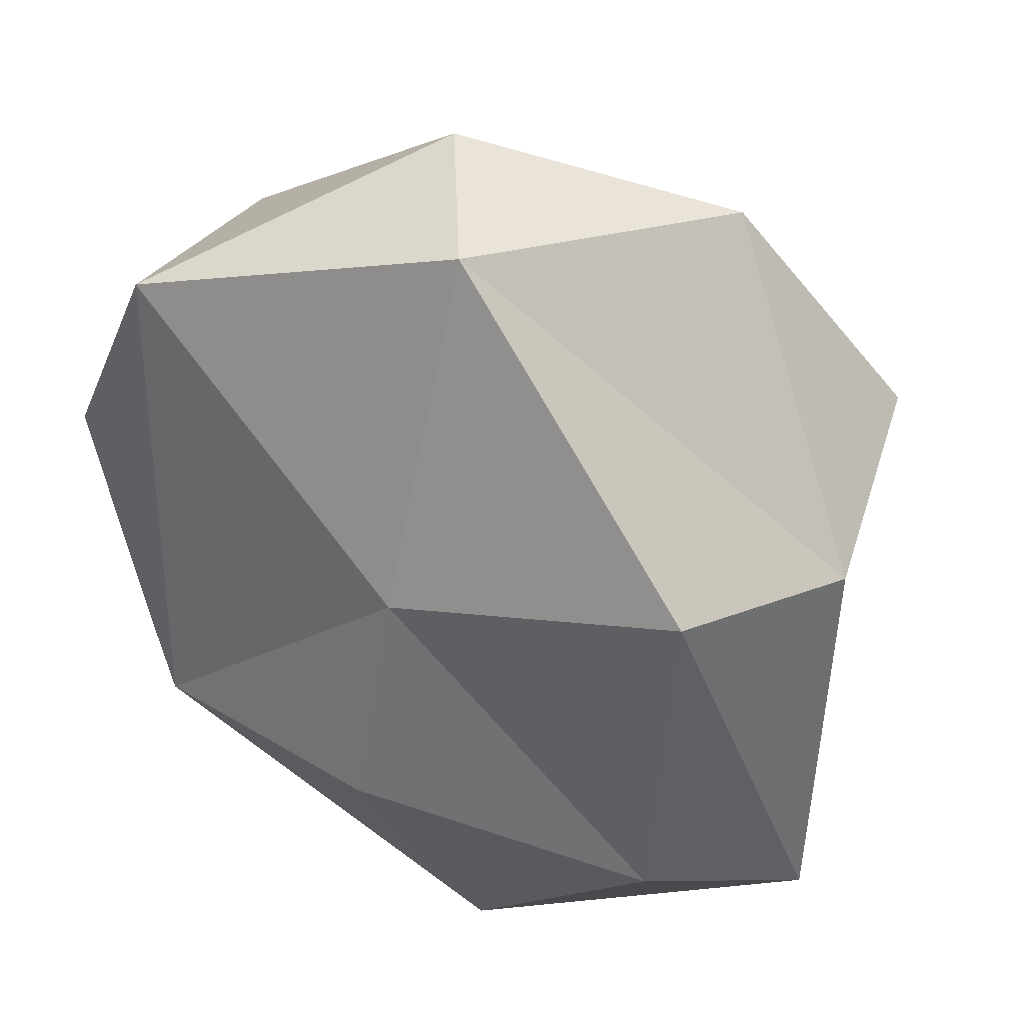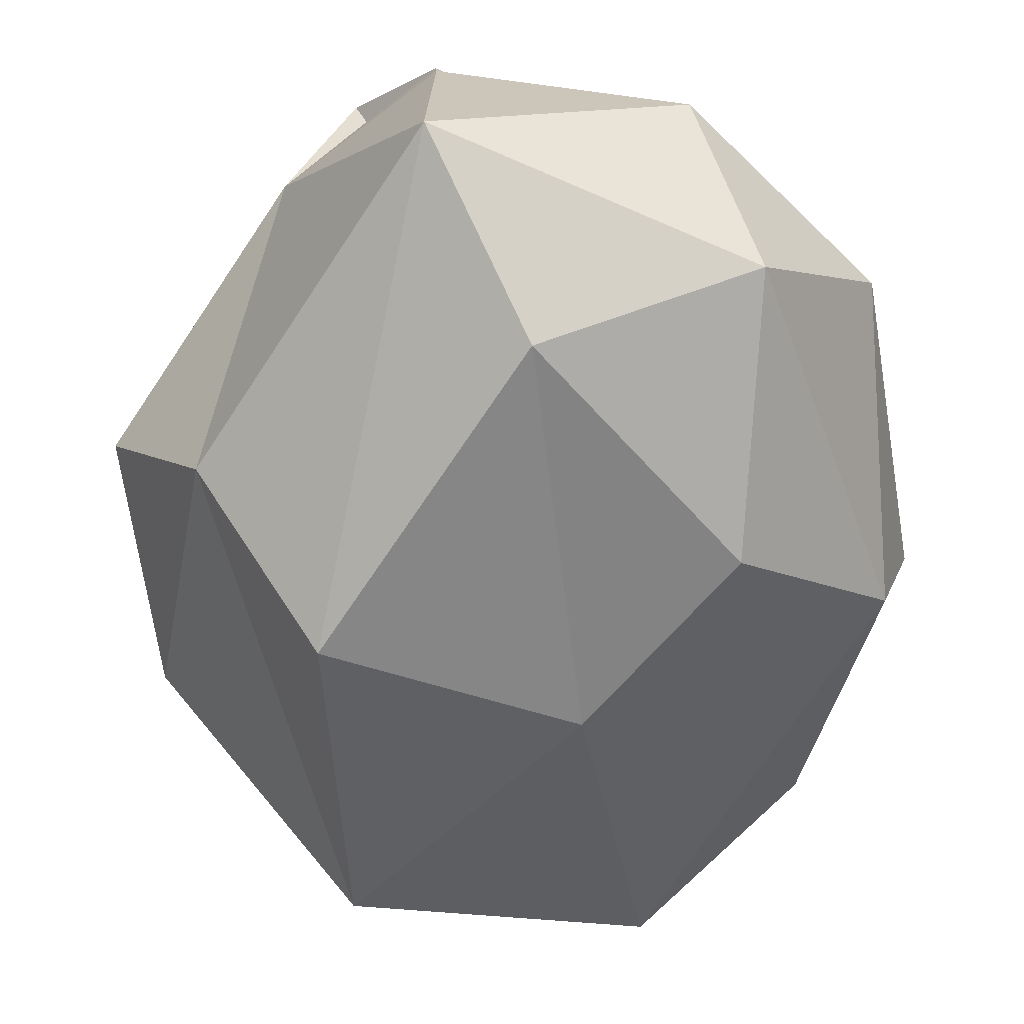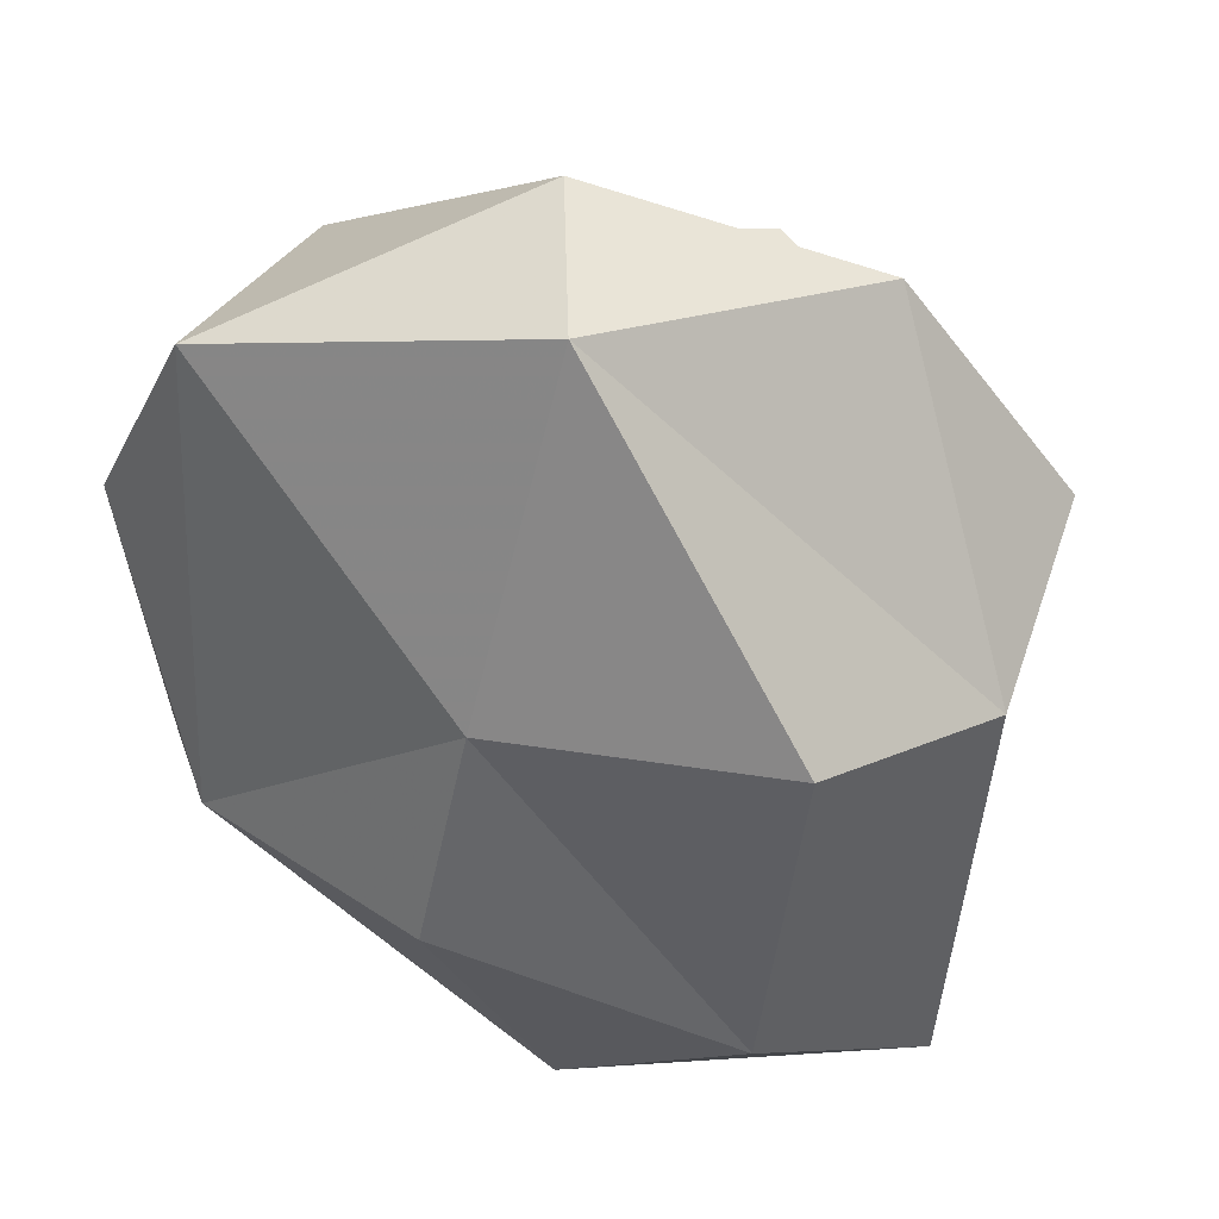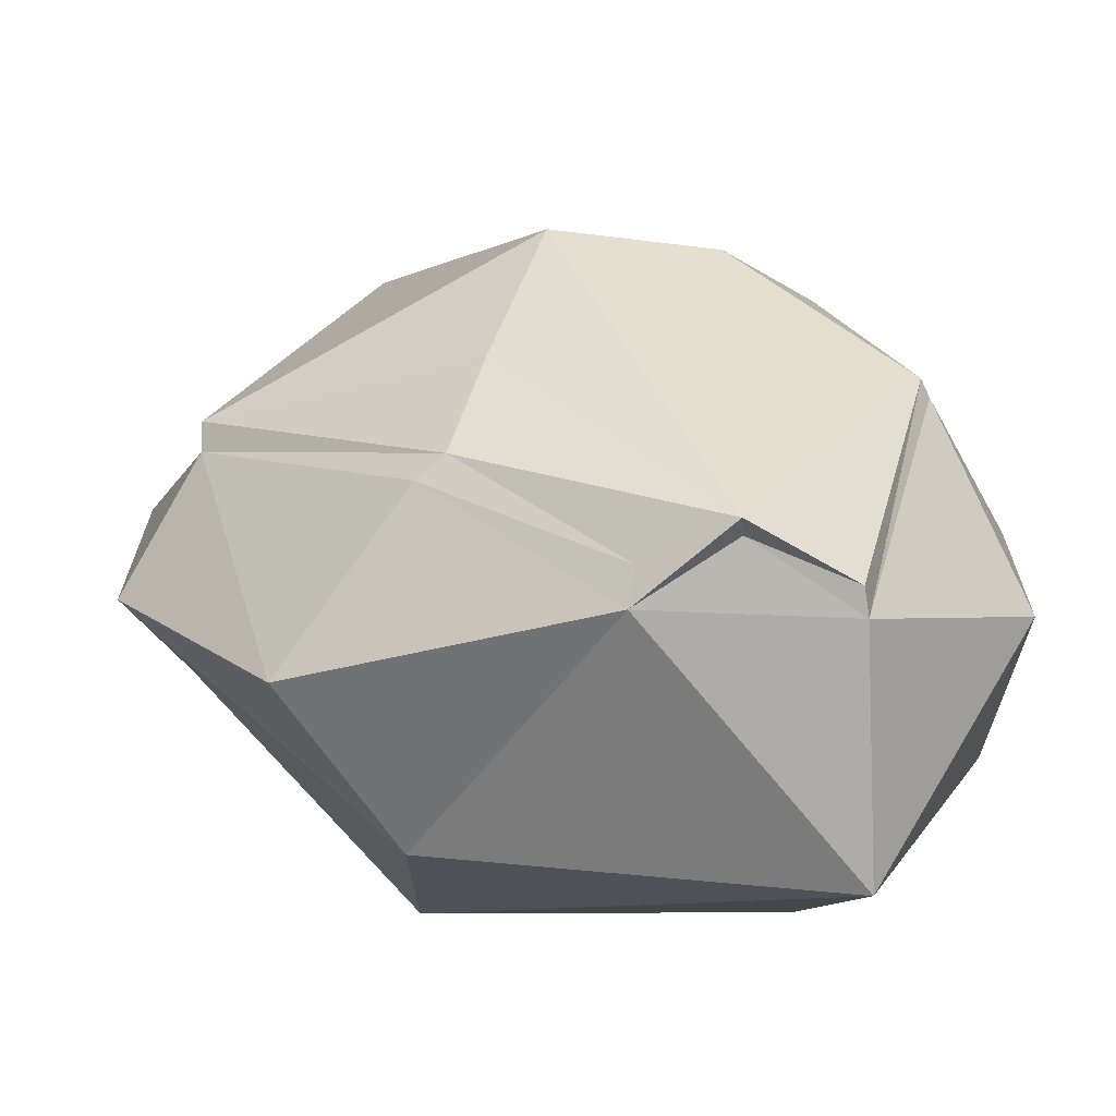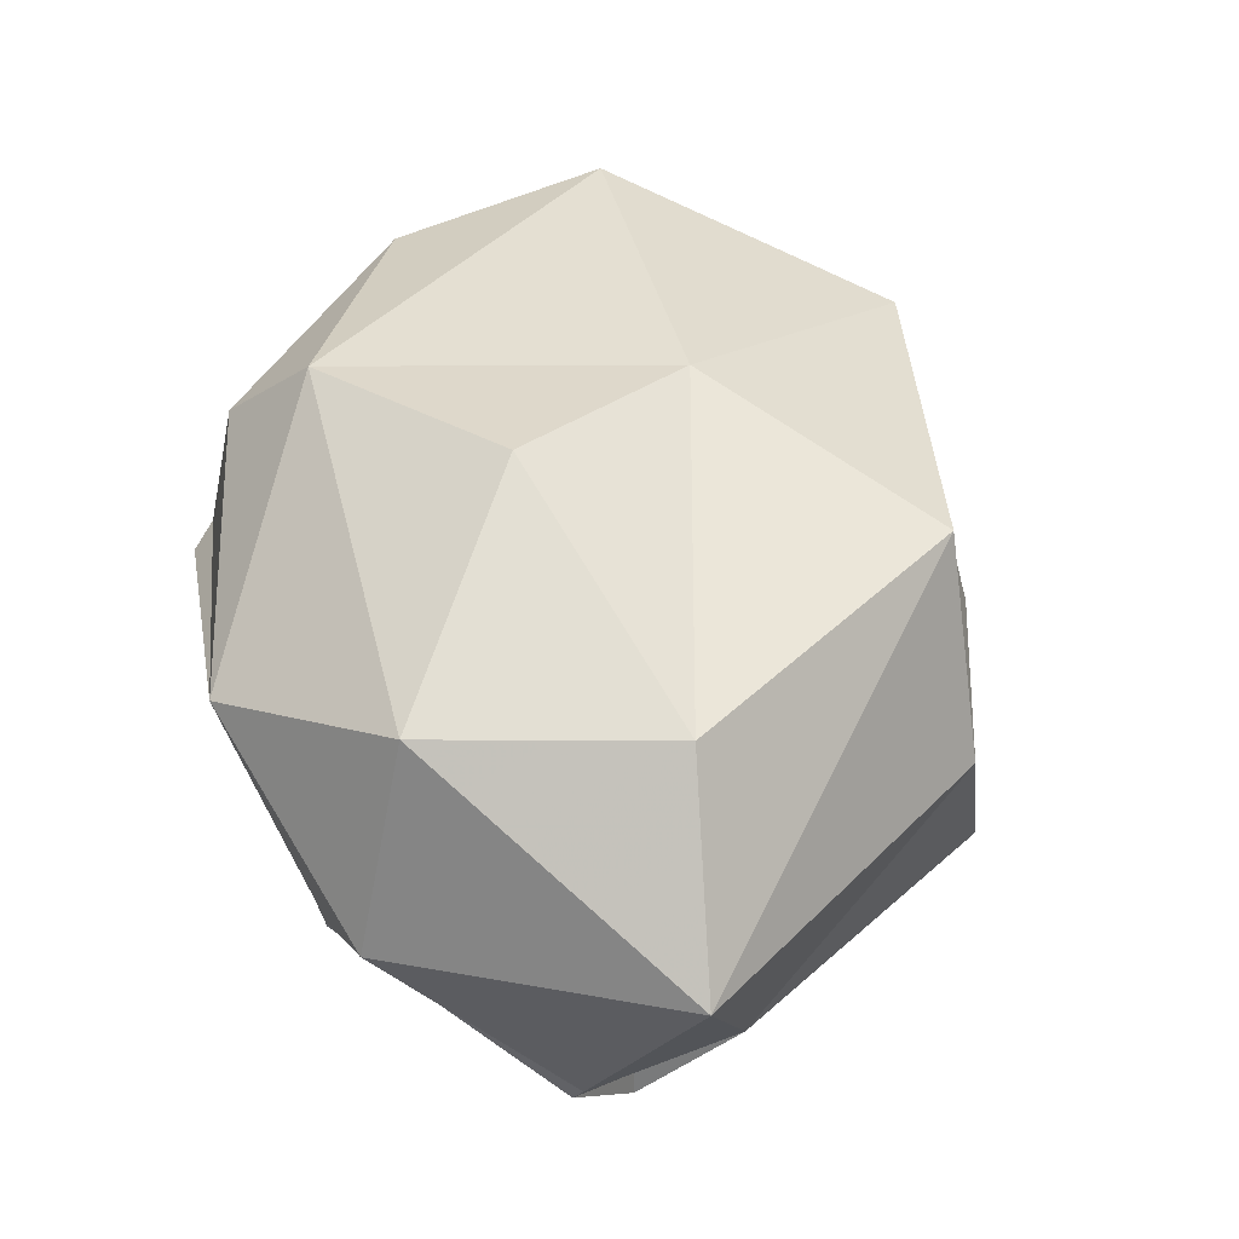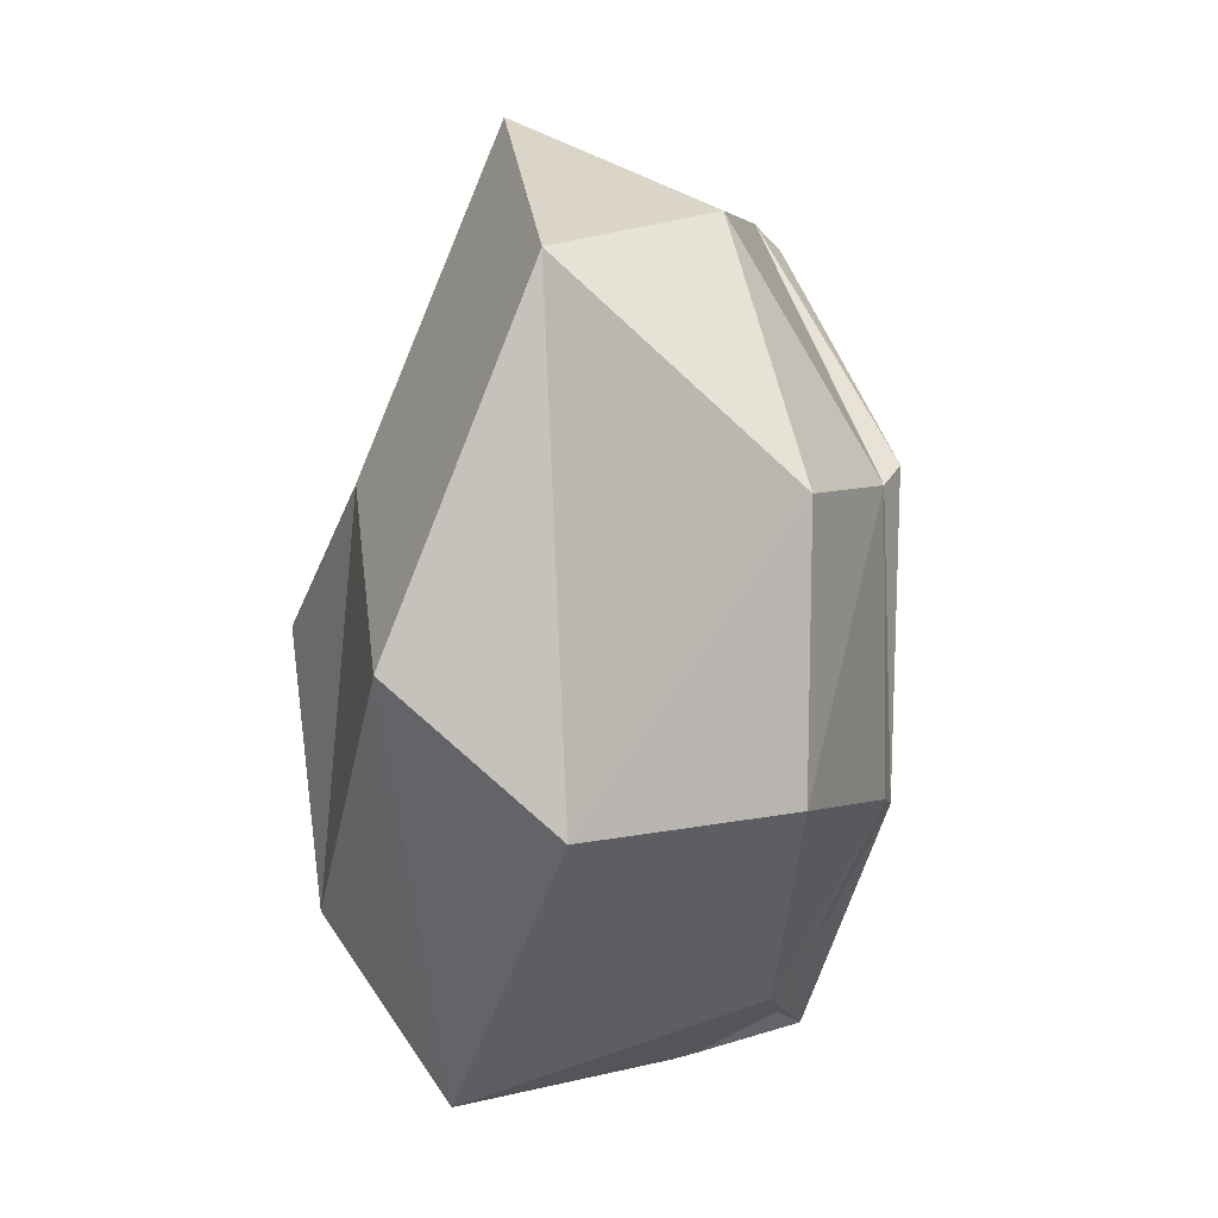
<metadata>
{"format":"obj","ext":"obj","renderer":"f3d","projection":"perspective","resolution":1024,"background":"white","views":[{"elev":-54.1,"azim":40.1,"up":"+Y"},{"elev":-64.9,"azim":-170.5,"up":"+Y"},{"elev":-50.3,"azim":37.7,"up":"+Y"},{"elev":18.2,"azim":146.0,"up":"+Y"},{"elev":-31.5,"azim":-26.2,"up":"+Z"},{"elev":5.2,"azim":64.2,"up":"+Z"}]}
</metadata>
<code>
v 0.6355 -0.5097 1.065
v -0.006888 -0.4999 -1.286
v 0.7914 -0.5136 -0.4183
v -0.06572 0.48 1.171
v -1.044 0.4811 0.4064
v -0.6143 0.5337 -0.7305
v 0.8759 0.3435 0.4631
v -0.1488 -0.714 0.445
v 0.503 -0.9157 -0.003972
v -0.6542 -0.7259 0.00977
v -1.06 -0.3126 0.4087
v -0.2008 -0.8084 -0.741
v -0.8344 -0.5125 -0.7454
v 1.139 -0.01918 0.461
v 1.113 -0.01358 -0.3217
v -0.1887 -0.2505 1.457
v 0.6922 -0.02788 1.162
v -1.159 0.03128 0.4587
v -0.7334 -0.02863 1.159
v -0.707 0.01467 -1.064
v -1.153 -0.002812 -0.4578
v 0.4916 0.2349 -0.9496
v -0.01065 0.1939 -1.228
v 0.7272 0.4481 -0.3803
v 0.2365 0.3988 -1.055
v -1.098 0.04903 -0.4207
v -0.5953 0.5844 -0.7158
v -0.004337 0.2746 -1.214
v 0.2651 0.4564 -1.087
v 0.8455 0.4112 0.5121
v -0.06435 0.5651 1.094
v -1.076 0.5289 0.3245
v 0.6505 0.5115 -0.4072
v -0.02333 0.8909 0.1591
v 0.3722 0.6624 -0.1557
v -0.4116 0.8351 -0.1047
v 0.448 0.3286 -0.9208
f 1 9 3
f 8 10 12
f 8 12 9
f 1 3 14
f 2 13 20
f 3 2 22
f 1 14 17
f 11 18 21
f 2 20 23
f 3 22 15
f 22 25 29 37
f 6 21 26 27
f 25 23 28 29
f 23 6 27 28
f 5 4 31 32
f 7 24 33 30
f 15 24 7
f 15 22 24
f 21 5 32 26
f 4 7 30 31
f 23 20 6
f 24 22 37 33
f 21 18 5
f 19 4 5
f 19 16 4
f 17 7 4
f 17 14 7
f 22 23 25
f 22 2 23
f 20 21 6
f 20 13 21
f 13 11 21
f 18 19 5
f 18 11 19
f 11 16 19
f 16 17 4
f 16 1 17
f 14 15 7
f 14 3 15
f 9 2 3
f 9 12 2
f 12 13 2
f 12 10 13
f 10 11 13
f 10 8 11
f 8 16 11
f 8 1 16
f 8 9 1
f 31 30 34
f 32 31 36
f 27 32 36
f 30 33 35
f 35 29 34
f 35 33 29
f 29 36 34
f 29 27 36
f 36 31 34
f 34 30 35
f 37 29 33
f 28 27 29
f 26 32 27

</code>
